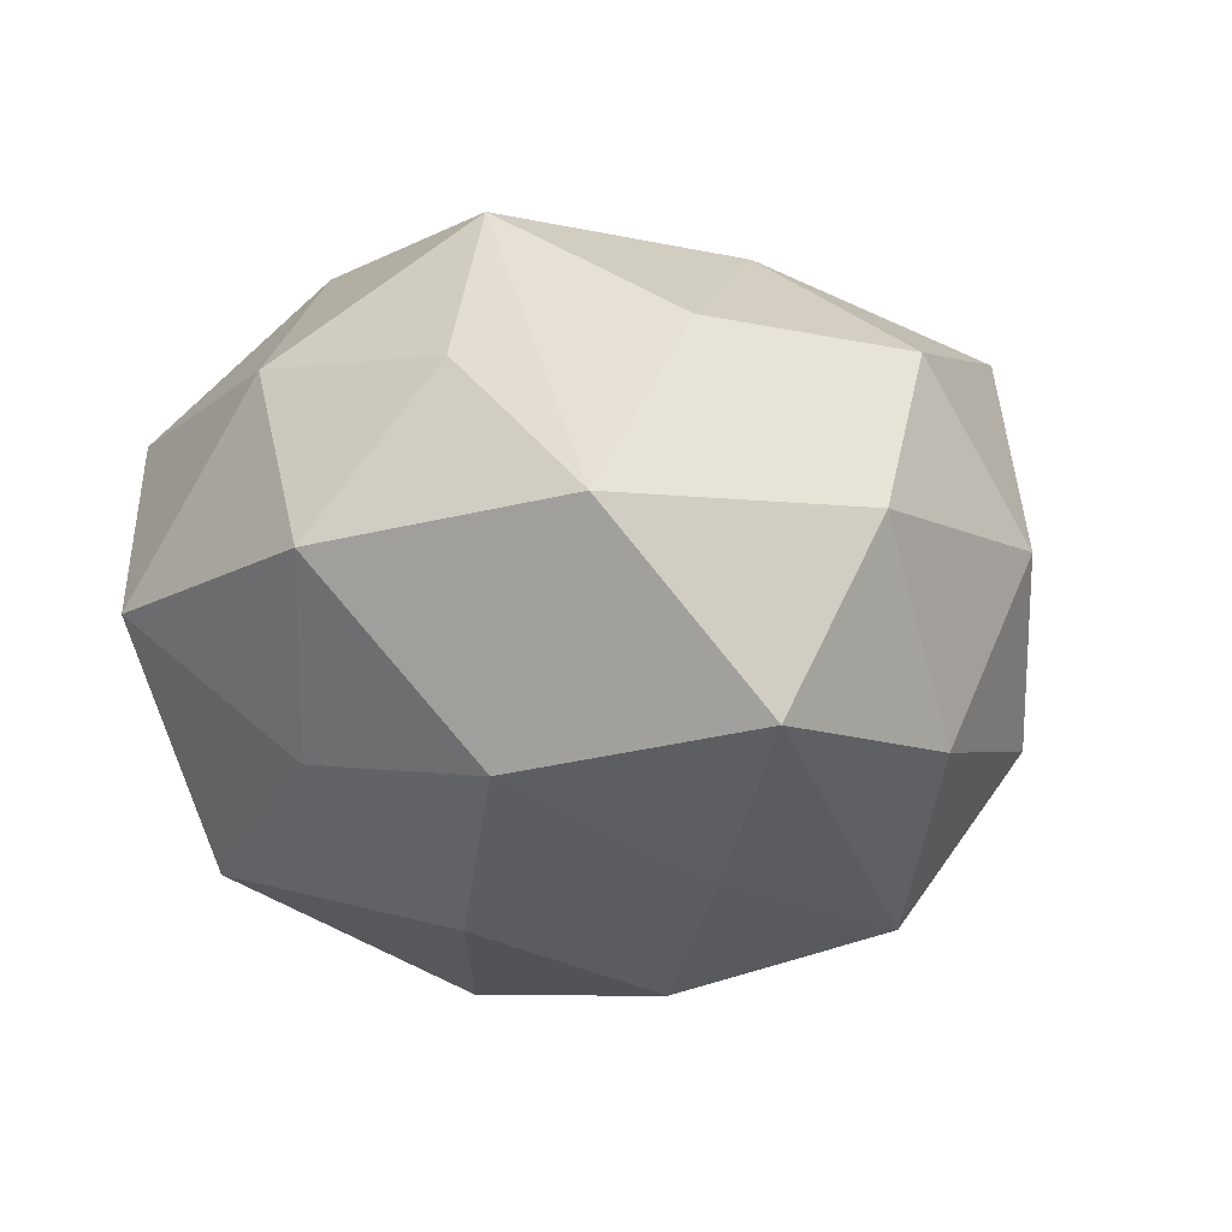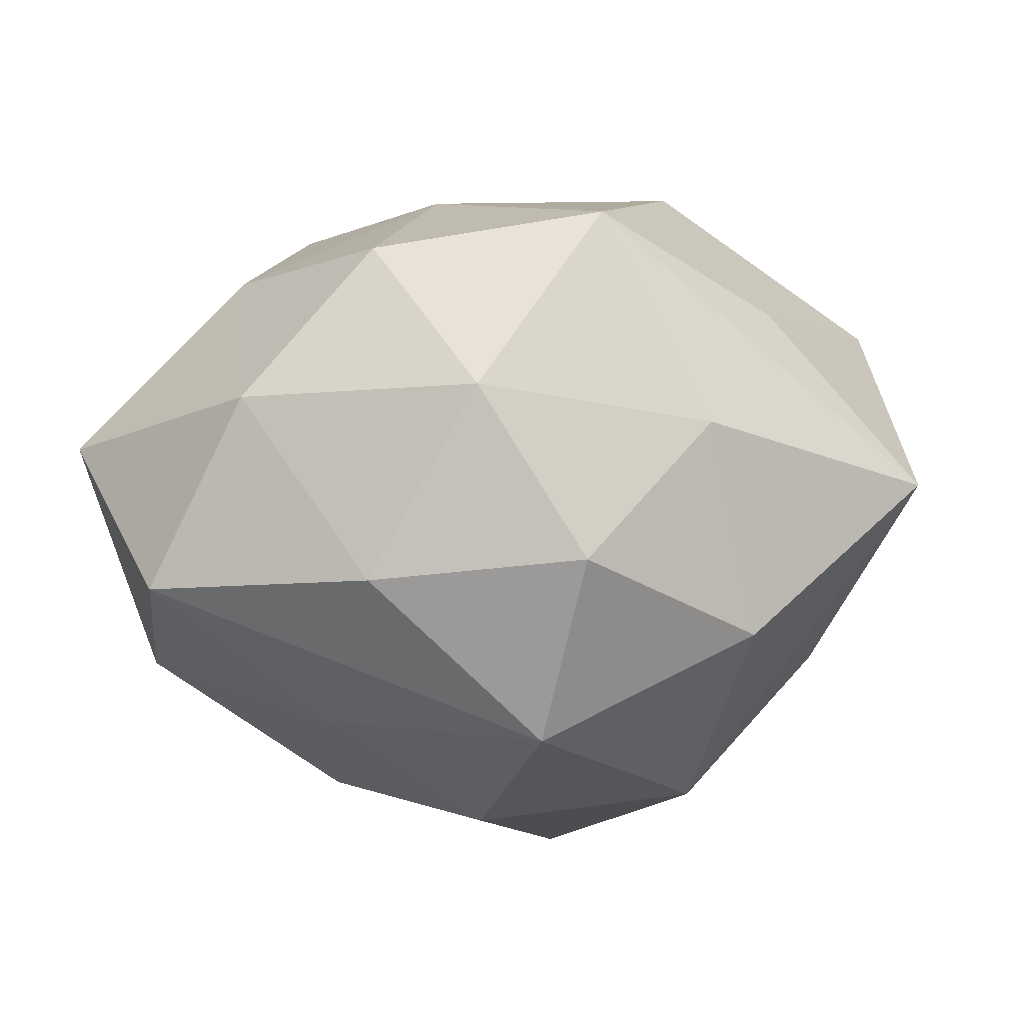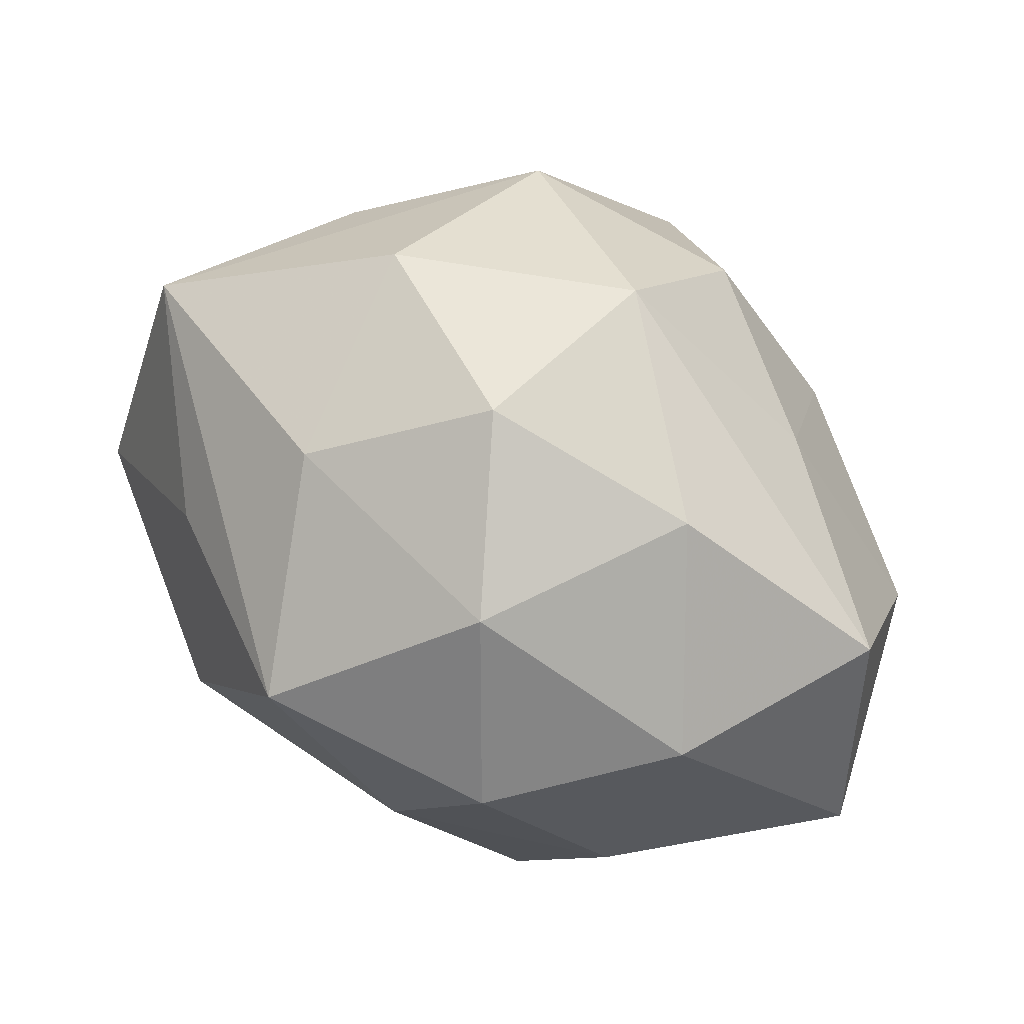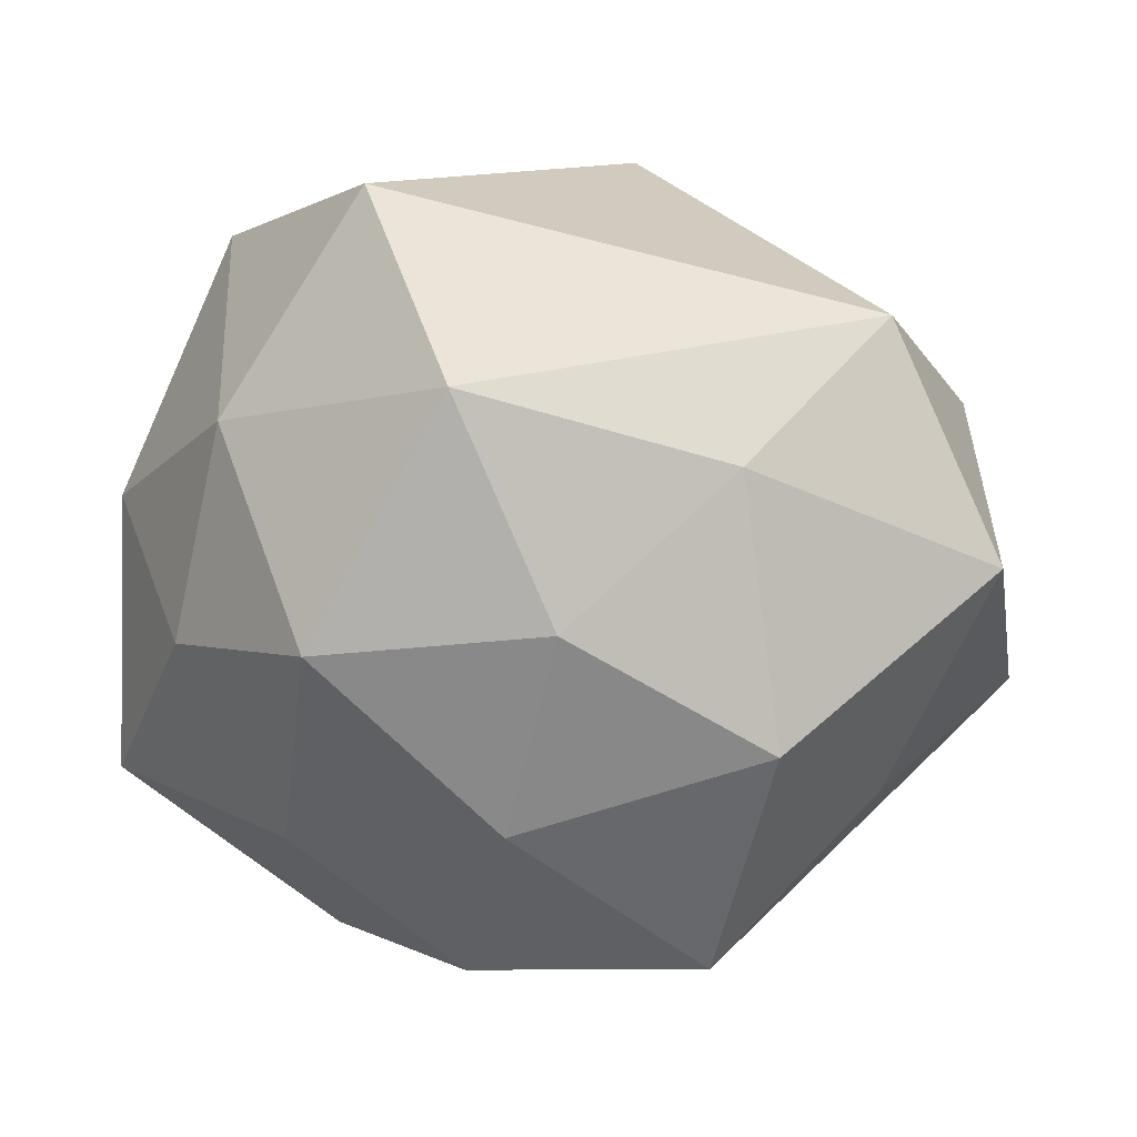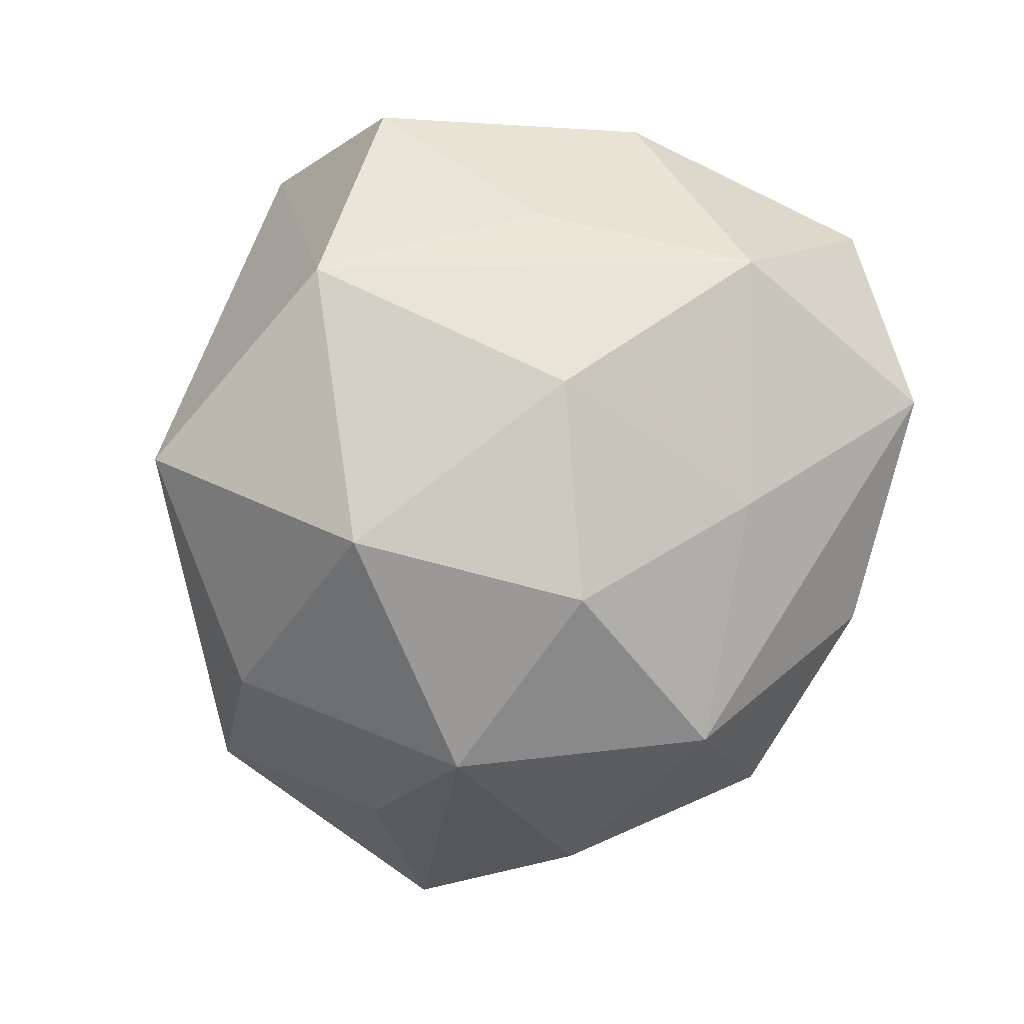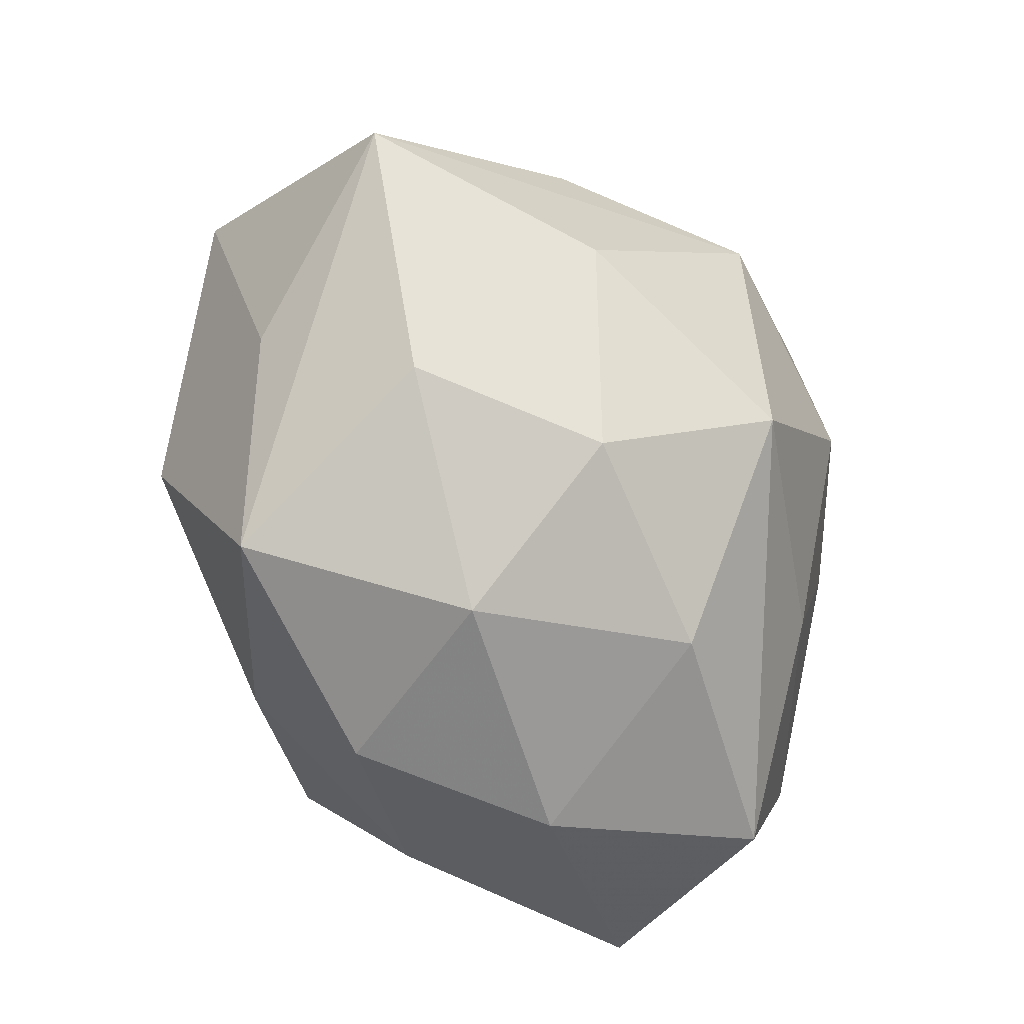
<metadata>
{"format":"obj","ext":"obj","renderer":"f3d","projection":"perspective","resolution":1024,"background":"white","views":[{"elev":-7.2,"azim":-64.3,"up":"+Z"},{"elev":-12.9,"azim":6.4,"up":"+Z"},{"elev":-78.3,"azim":145.0,"up":"+Y"},{"elev":15.2,"azim":-1.2,"up":"+Y"},{"elev":-76.8,"azim":-118.0,"up":"+Z"},{"elev":-76.8,"azim":109.5,"up":"+Y"}]}
</metadata>
<code>
v 0.04816 -0.001402 -0.02488
v -0.0124 -0.04874 0.02736
v -0.006896 -0.02406 0.04284
v -0.001636 -0.009631 -0.0502
v -0.02647 0.006313 -0.04228
v -0.05936 0.0107 0.0009359
v -0.02226 -0.02585 -0.03699
v -0.05205 -0.01089 -0.02549
v 0.01256 0.05203 -0.03329
v -0.02407 0.05606 0.02219
v -0.04353 0.04582 -0.003029
v 0.0573 0.02177 -0.005279
v 0.04332 -0.02543 0.0227
v -0.01205 -0.0514 -0.0214
v -0.06064 -0.0275 0.00454
v -0.03168 0.001074 0.04603
v -0.03575 -0.02899 0.0292
v -0.02311 0.04391 -0.03472
v 0.05762 0.006961 0.02832
v 0.0274 -0.01246 0.04613
v 0.04015 -0.0309 -0.0264
v 0.01027 -0.03639 -0.04188
v 0.04339 0.03865 0.01975
v 0.005854 0.02215 -0.05022
v 0.03675 0.02606 -0.03255
v -0.04311 0.02646 0.02619
v -0.0003053 0.00444 0.04904
v 0.0648 -0.01752 -0.001963
v -0.03054 -0.05079 0.005365
v 0.02927 -0.006167 -0.04618
v 0.02011 -0.04683 0.03222
v 0.003696 -0.05713 0.004431
v 0.035 -0.04347 0.001772
v -0.04991 -0.003741 0.02393
v -0.04478 -0.04329 -0.02036
v 0.01805 -0.05085 -0.01905
v -0.0434 0.01932 -0.02258
v 0.02276 0.02338 0.04033
v -0.01331 0.03456 0.0451
f 23 9 10
f 11 10 18
f 18 10 9
f 8 18 5
f 3 2 31
f 31 20 3
f 31 2 32
f 32 33 31
f 36 33 32
f 36 32 14
f 22 4 30
f 36 14 22
f 22 14 35
f 31 33 28
f 24 18 9
f 30 4 24
f 24 4 5
f 5 18 24
f 24 25 30
f 9 25 24
f 29 32 2
f 35 14 29
f 29 14 32
f 17 3 16
f 2 3 17
f 17 29 2
f 6 34 26
f 11 6 26
f 26 10 11
f 26 34 16
f 5 4 7
f 7 8 5
f 35 8 7
f 7 22 35
f 4 22 7
f 11 18 37
f 18 8 37
f 37 6 11
f 37 8 6
f 39 26 16
f 10 26 39
f 23 10 39
f 39 38 23
f 21 33 36
f 21 28 33
f 36 22 21
f 21 22 30
f 30 28 21
f 30 25 1
f 1 28 30
f 12 9 23
f 12 25 9
f 12 1 25
f 28 1 12
f 23 38 19
f 19 38 20
f 19 12 23
f 28 12 19
f 16 34 15
f 15 17 16
f 15 34 6
f 35 29 15
f 29 17 15
f 15 8 35
f 6 8 15
f 20 38 27
f 38 39 27
f 27 39 16
f 16 3 27
f 27 3 20
f 31 28 13
f 28 19 13
f 13 20 31
f 13 19 20

</code>
